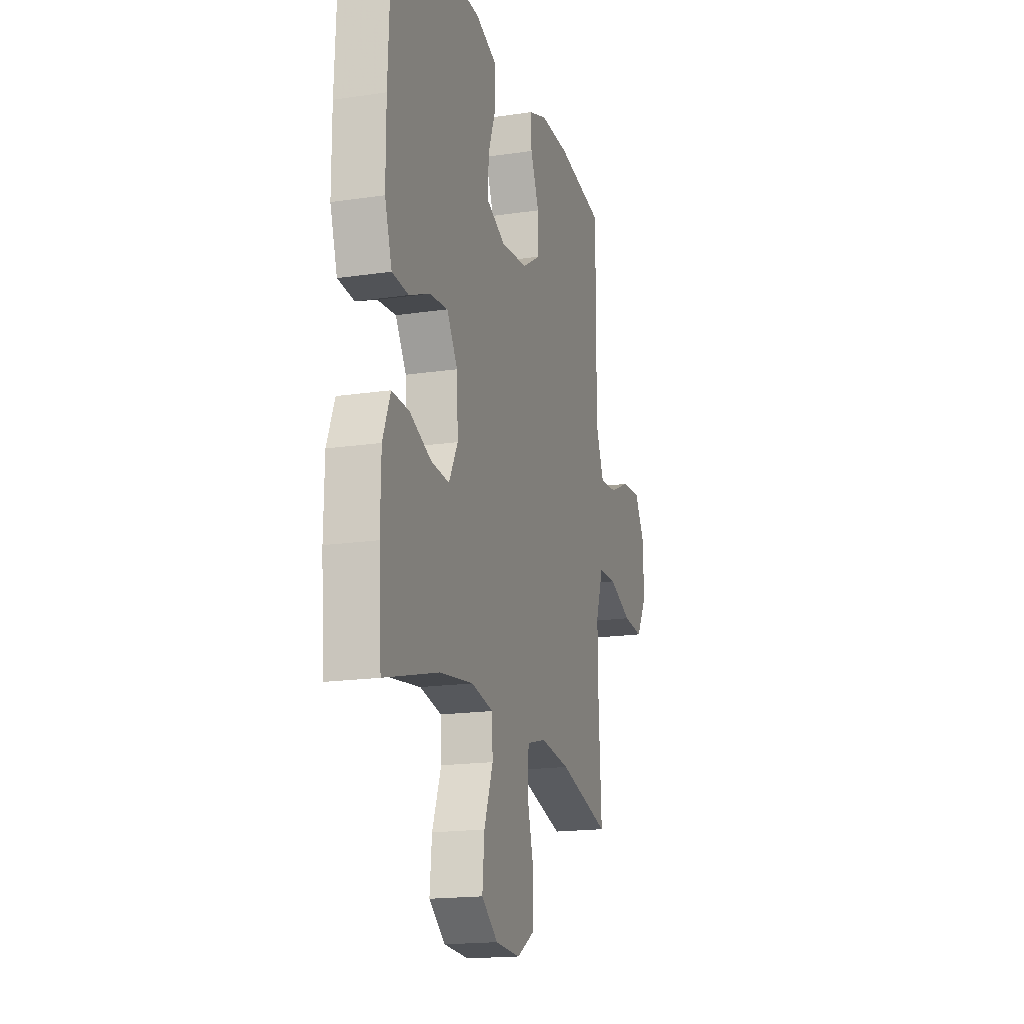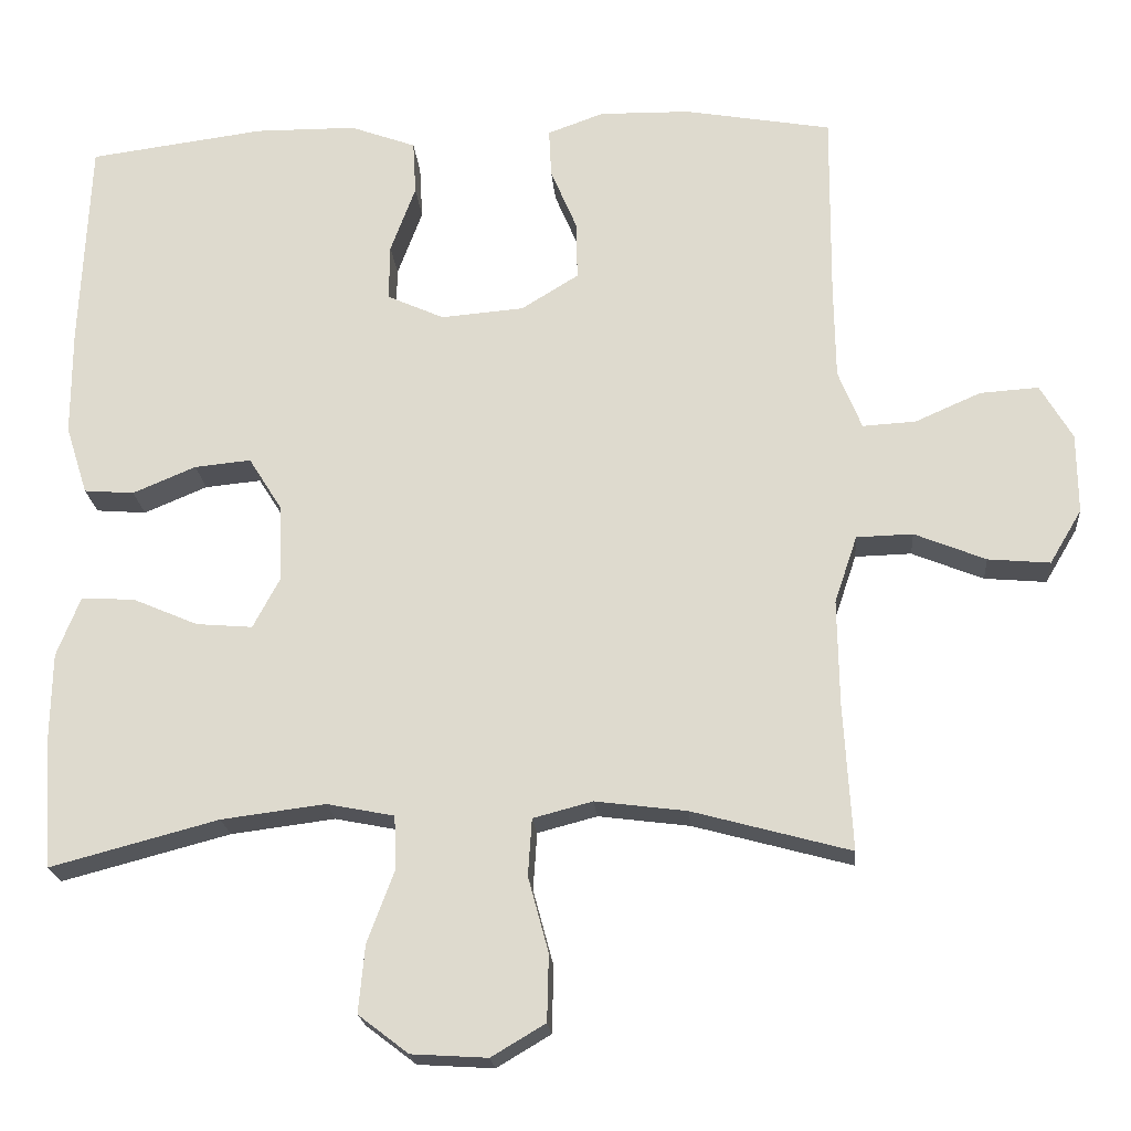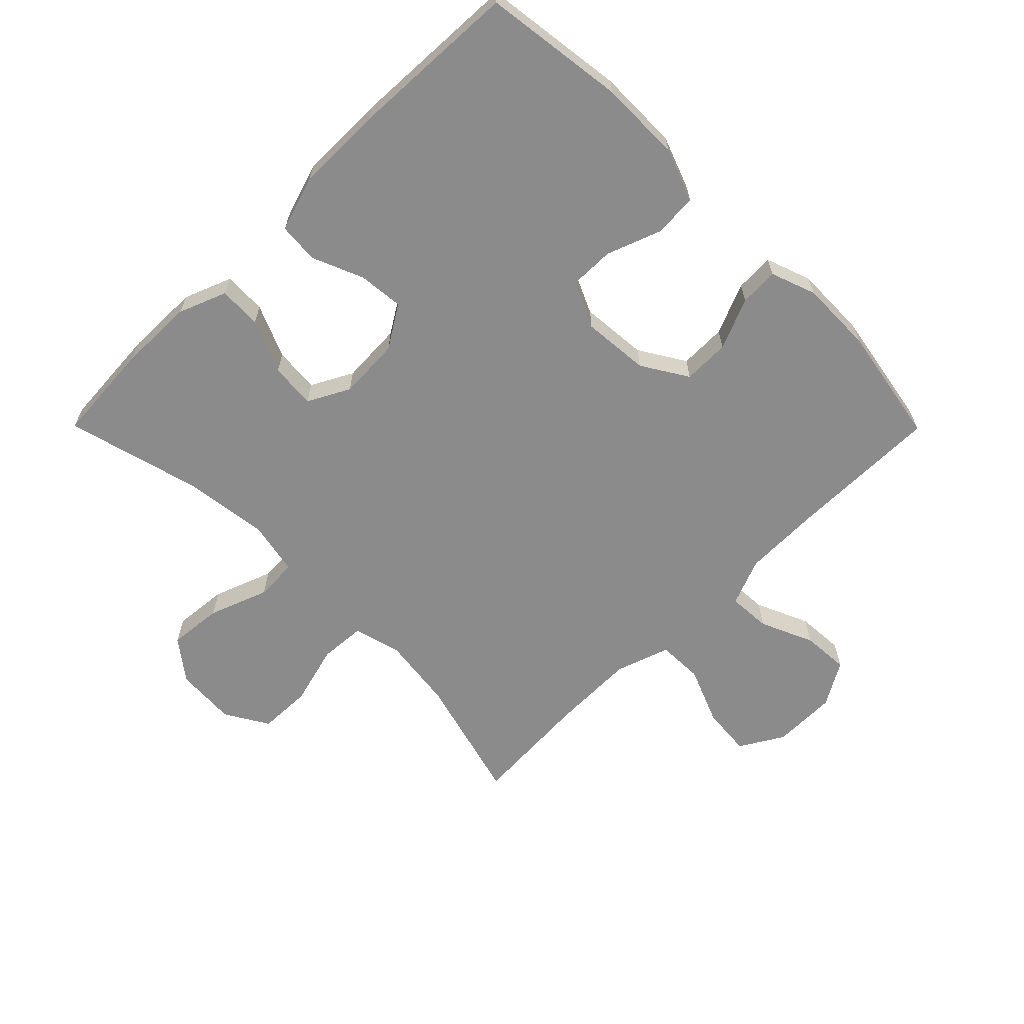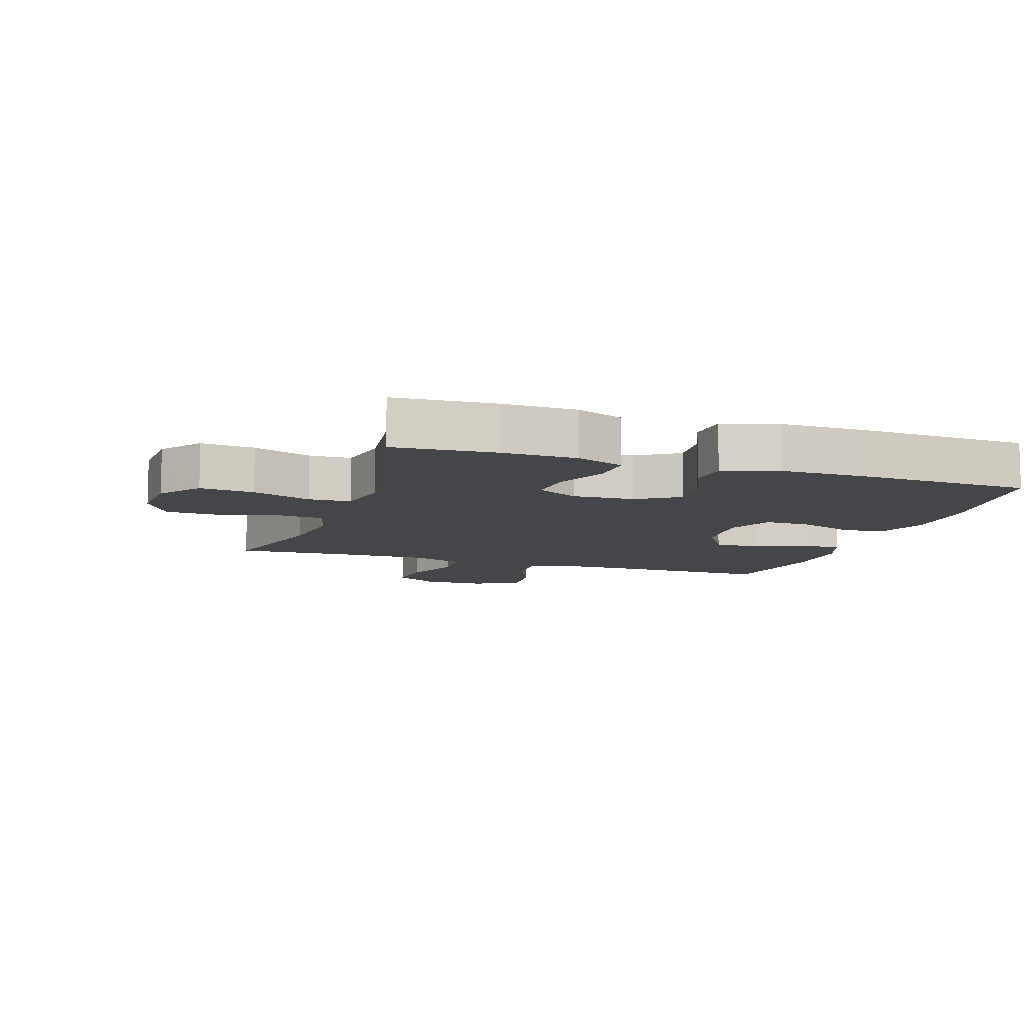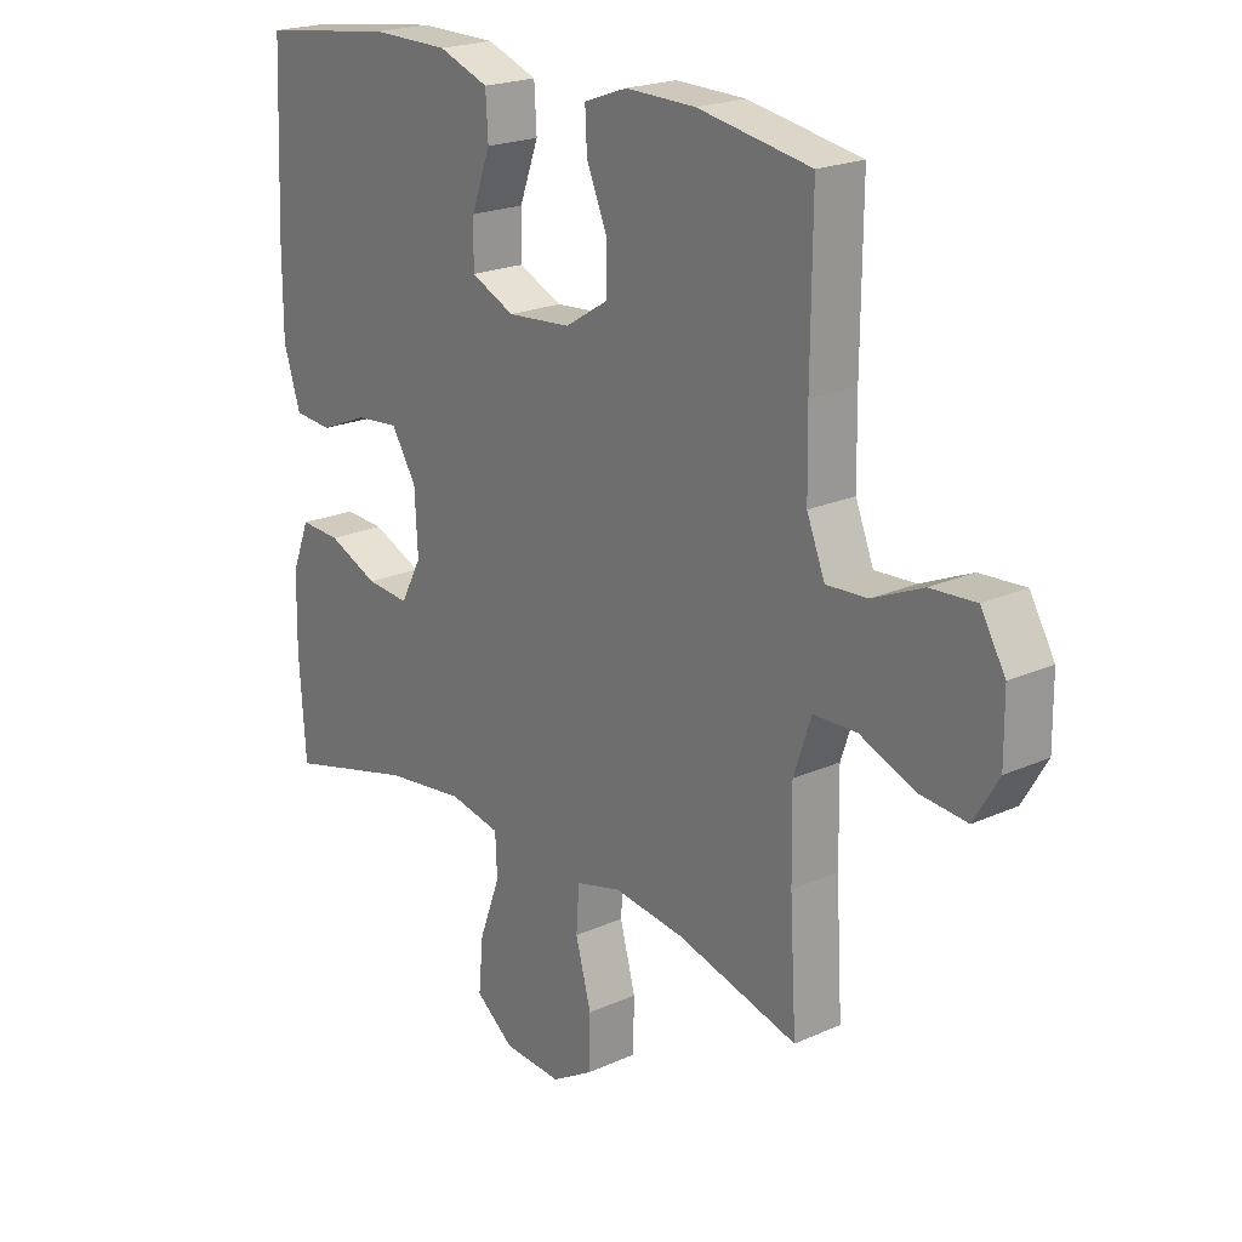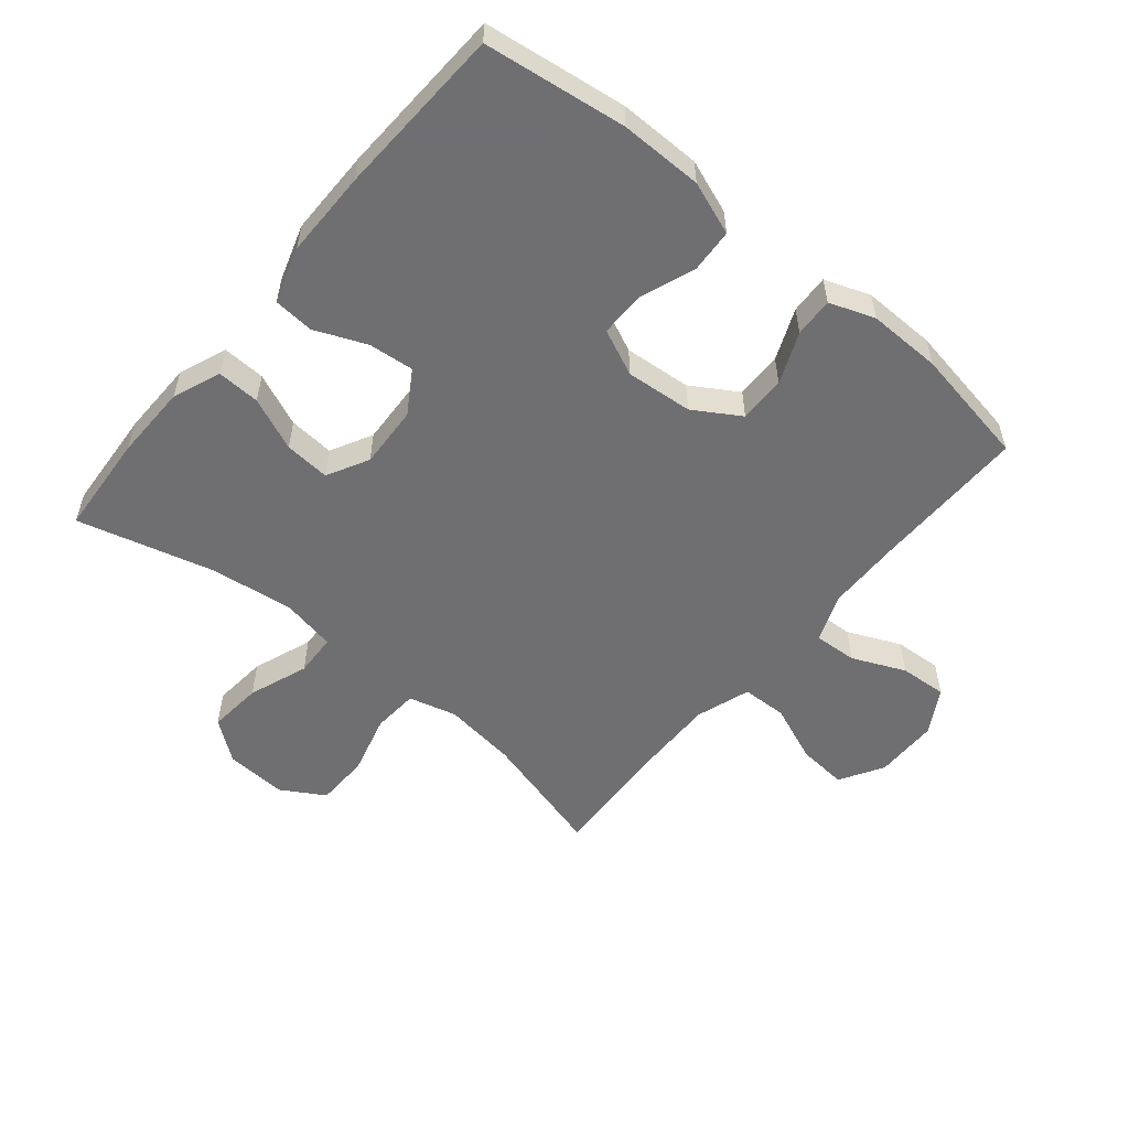
<metadata>
{"format":"obj","ext":"obj","renderer":"f3d","projection":"perspective","resolution":1024,"background":"white","views":[{"elev":-17.5,"azim":-73.5,"up":"+Z"},{"elev":-20.6,"azim":4.6,"up":"+Z"},{"elev":-63.9,"azim":-45.2,"up":"+Y"},{"elev":-9.7,"azim":-108.3,"up":"+Y"},{"elev":21.2,"azim":51.3,"up":"+Z"},{"elev":-54.7,"azim":-39.7,"up":"+Y"}]}
</metadata>
<code>
v -0.5 0.07 -0.5
v -0.511 0.07 -0.34
v -0.509 0.07 -0.221
v -0.479 0.07 -0.145
v -0.411 0.07 -0.148
v -0.327 0.07 -0.184
v -0.255 0.07 -0.19
v -0.22 0.07 -0.124
v -0.225 0.07 -0.026
v -0.267 0.07 0.041
v -0.339 0.07 0.034
v -0.42 0.07 0
v -0.484 0.07 0.005
v -0.512 0.07 0.093
v -0.512 0.07 0.23
v -0.5 0.07 0.5
v -0.275 0.07 0.53
v -0.145 0.07 0.529
v -0.061 0.07 0.498
v -0.057 0.07 0.429
v -0.089 0.07 0.343
v -0.09 0.07 0.271
v -0.017 0.07 0.238
v 0.089 0.07 0.247
v 0.162 0.07 0.292
v 0.161 0.07 0.366
v 0.127 0.07 0.447
v 0.124 0.07 0.509
v 0.196 0.07 0.535
v 0.312 0.07 0.533
v 0.5 0.07 0.5
v 0.498 0.07 0.258
v 0.5 0.07 0.137
v 0.53 0.07 0.062
v 0.598 0.07 0.066
v 0.682 0.07 0.103
v 0.757 0.07 0.108
v 0.798 0.07 0.038
v 0.799 0.07 -0.064
v 0.758 0.07 -0.133
v 0.679 0.07 -0.126
v 0.588 0.07 -0.089
v 0.516 0.07 -0.091
v 0.487 0.07 -0.177
v 0.489 0.07 -0.311
v 0.5 0.07 -0.5
v 0.298 0.07 -0.445
v 0.181 0.07 -0.43
v 0.105 0.07 -0.45
v 0.1 0.07 -0.523
v 0.126 0.07 -0.619
v 0.124 0.07 -0.704
v 0.055 0.07 -0.745
v -0.042 0.07 -0.739
v -0.106 0.07 -0.69
v -0.098 0.07 -0.604
v -0.063 0.07 -0.51
v -0.066 0.07 -0.443
v -0.152 0.07 -0.426
v -0.285 0.07 -0.443
v -0.5 0 -0.5
v -0.511 0 -0.34
v -0.509 0 -0.221
v -0.479 0 -0.145
v -0.411 0 -0.148
v -0.327 0 -0.184
v -0.255 0 -0.19
v -0.22 0 -0.124
v -0.225 0 -0.026
v -0.267 0 0.041
v -0.339 0 0.034
v -0.42 0 0
v -0.484 0 0.005
v -0.512 0 0.093
v -0.512 0 0.23
v -0.5 0 0.5
v -0.275 0 0.53
v -0.145 0 0.529
v -0.061 0 0.498
v -0.057 0 0.429
v -0.089 0 0.343
v -0.09 0 0.271
v -0.017 0 0.238
v 0.089 0 0.247
v 0.162 0 0.292
v 0.161 0 0.366
v 0.127 0 0.447
v 0.124 0 0.509
v 0.196 0 0.535
v 0.312 0 0.533
v 0.5 0 0.5
v 0.498 0 0.258
v 0.5 0 0.137
v 0.53 0 0.062
v 0.598 0 0.066
v 0.682 0 0.103
v 0.757 0 0.108
v 0.798 0 0.038
v 0.799 0 -0.064
v 0.758 0 -0.133
v 0.679 0 -0.126
v 0.588 0 -0.089
v 0.516 0 -0.091
v 0.487 0 -0.177
v 0.489 0 -0.311
v 0.5 0 -0.5
v 0.298 0 -0.445
v 0.181 0 -0.43
v 0.105 0 -0.45
v 0.1 0 -0.523
v 0.126 0 -0.619
v 0.124 0 -0.704
v 0.055 0 -0.745
v -0.042 0 -0.739
v -0.106 0 -0.69
v -0.098 0 -0.604
v -0.063 0 -0.51
v -0.066 0 -0.443
v -0.152 0 -0.426
v -0.285 0 -0.443
f 55 56 57
f 54 55 57
f 53 54 57
f 52 53 57
f 51 52 57
f 50 51 57
f 49 50 57 58
f 48 49 58 59
f 45 46 47
f 44 45 47 48
f 43 44 48 59
f 40 41 42
f 39 40 42
f 38 39 42
f 37 38 42
f 36 37 42
f 35 36 42
f 34 35 42 43
f 43 59 60
f 34 43 60
f 33 34 60
f 30 31 32
f 29 30 32
f 28 29 32
f 27 28 32
f 26 27 32
f 25 26 32 33
f 19 20 21
f 18 19 21
f 17 18 21
f 16 17 21
f 15 16 21
f 14 15 21
f 13 14 21
f 12 13 21
f 11 12 21
f 10 11 21 22
f 9 10 22 23
f 4 5 6
f 3 4 6
f 2 3 6
f 1 2 6
f 60 1 6
f 60 6 7
f 60 7 8
f 33 60 8
f 25 33 8
f 24 25 8
f 8 9 23 24
f 117 116 115
f 117 115 114
f 117 114 113
f 117 113 112
f 117 112 111
f 117 111 110
f 118 117 110 109
f 119 118 109 108
f 107 106 105
f 108 107 105 104
f 119 108 104 103
f 102 101 100
f 102 100 99
f 102 99 98
f 102 98 97
f 102 97 96
f 102 96 95
f 103 102 95 94
f 120 119 103
f 120 103 94
f 120 94 93
f 92 91 90
f 92 90 89
f 92 89 88
f 92 88 87
f 92 87 86
f 93 92 86 85
f 81 80 79
f 81 79 78
f 81 78 77
f 81 77 76
f 81 76 75
f 81 75 74
f 81 74 73
f 81 73 72
f 81 72 71
f 82 81 71 70
f 83 82 70 69
f 66 65 64
f 66 64 63
f 66 63 62
f 66 62 61
f 66 61 120
f 67 66 120
f 68 67 120
f 68 120 93
f 68 93 85
f 68 85 84
f 84 83 69 68
f 1 61 62 2
f 2 62 63 3
f 3 63 64 4
f 4 64 65 5
f 5 65 66 6
f 6 66 67 7
f 7 67 68 8
f 8 68 69 9
f 9 69 70 10
f 10 70 71 11
f 11 71 72 12
f 12 72 73 13
f 13 73 74 14
f 14 74 75 15
f 15 75 76 16
f 16 76 77 17
f 17 77 78 18
f 18 78 79 19
f 19 79 80 20
f 20 80 81 21
f 21 81 82 22
f 22 82 83 23
f 23 83 84 24
f 24 84 85 25
f 25 85 86 26
f 26 86 87 27
f 27 87 88 28
f 28 88 89 29
f 29 89 90 30
f 30 90 91 31
f 31 91 92 32
f 32 92 93 33
f 33 93 94 34
f 34 94 95 35
f 35 95 96 36
f 36 96 97 37
f 37 97 98 38
f 38 98 99 39
f 39 99 100 40
f 40 100 101 41
f 41 101 102 42
f 42 102 103 43
f 43 103 104 44
f 44 104 105 45
f 45 105 106 46
f 46 106 107 47
f 47 107 108 48
f 48 108 109 49
f 49 109 110 50
f 50 110 111 51
f 51 111 112 52
f 52 112 113 53
f 53 113 114 54
f 54 114 115 55
f 55 115 116 56
f 56 116 117 57
f 57 117 118 58
f 58 118 119 59
f 59 119 120 60
f 60 120 61 1

</code>
